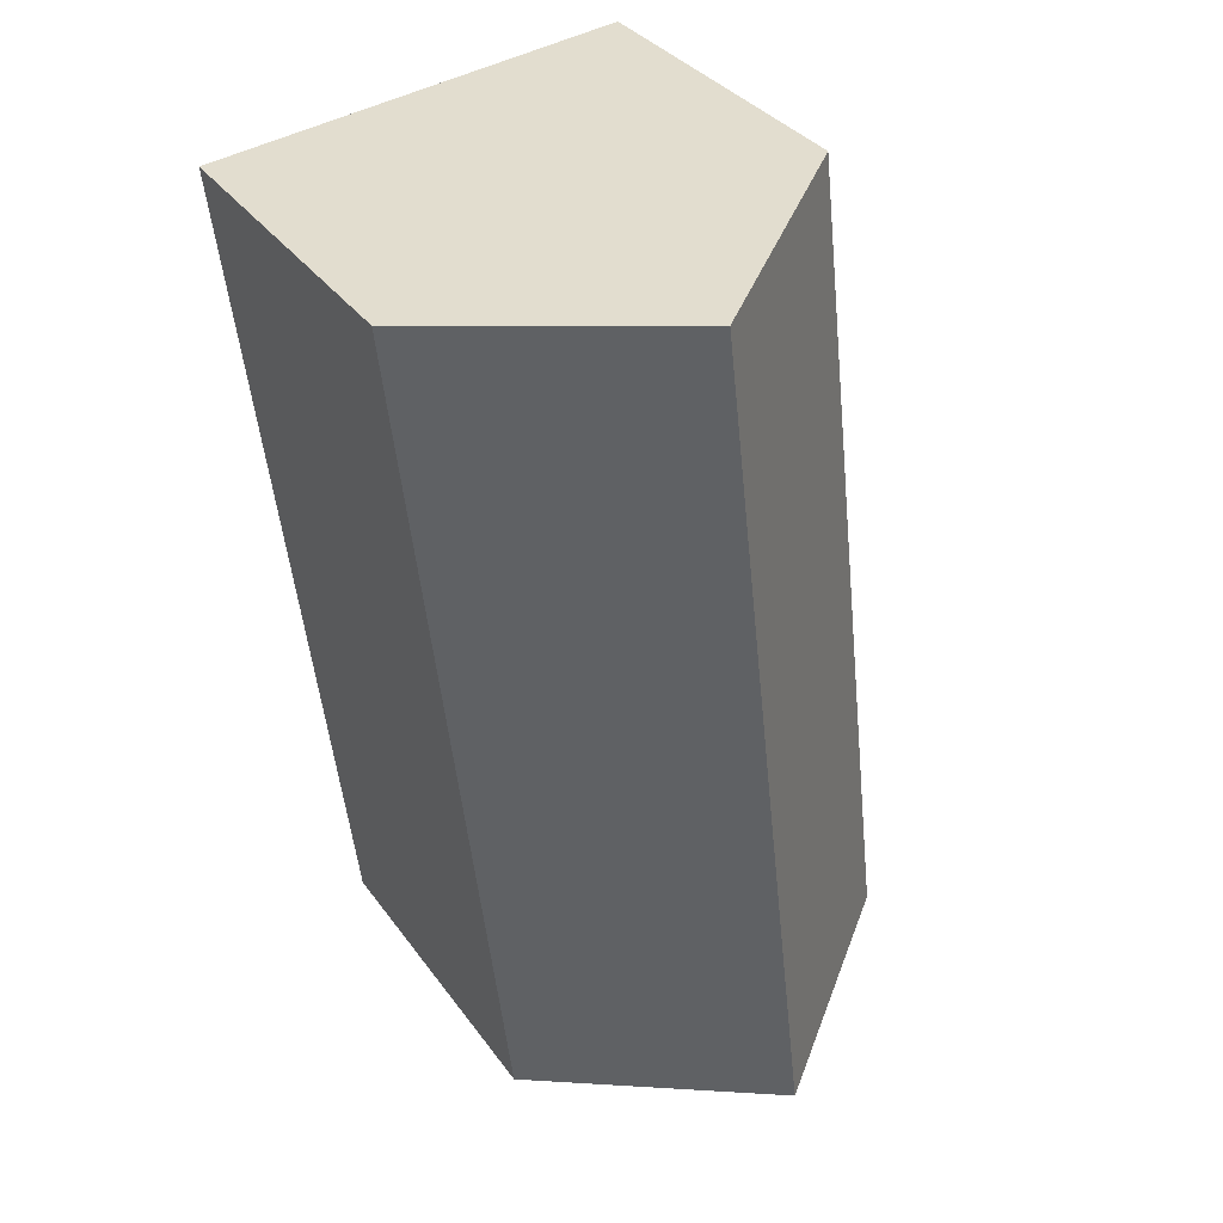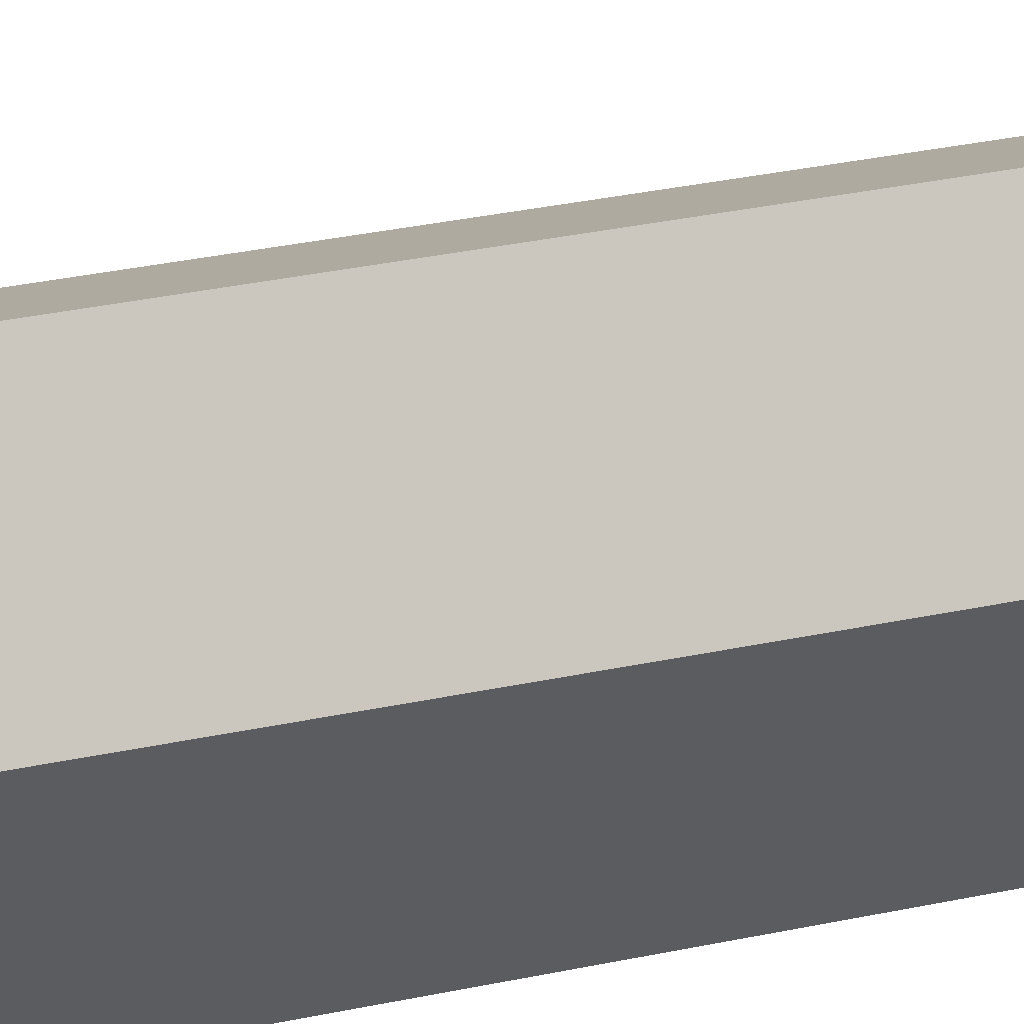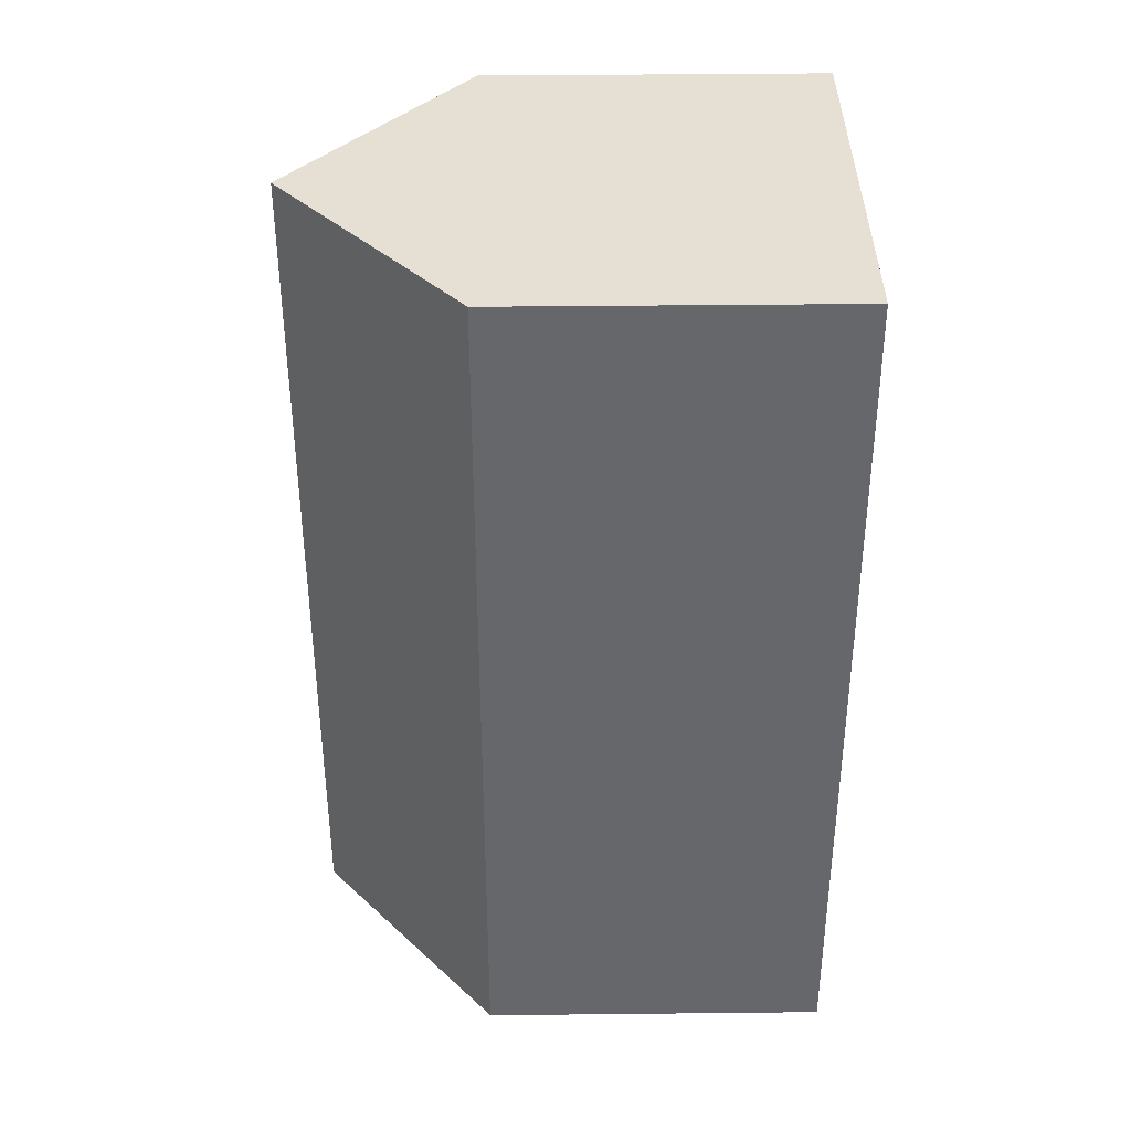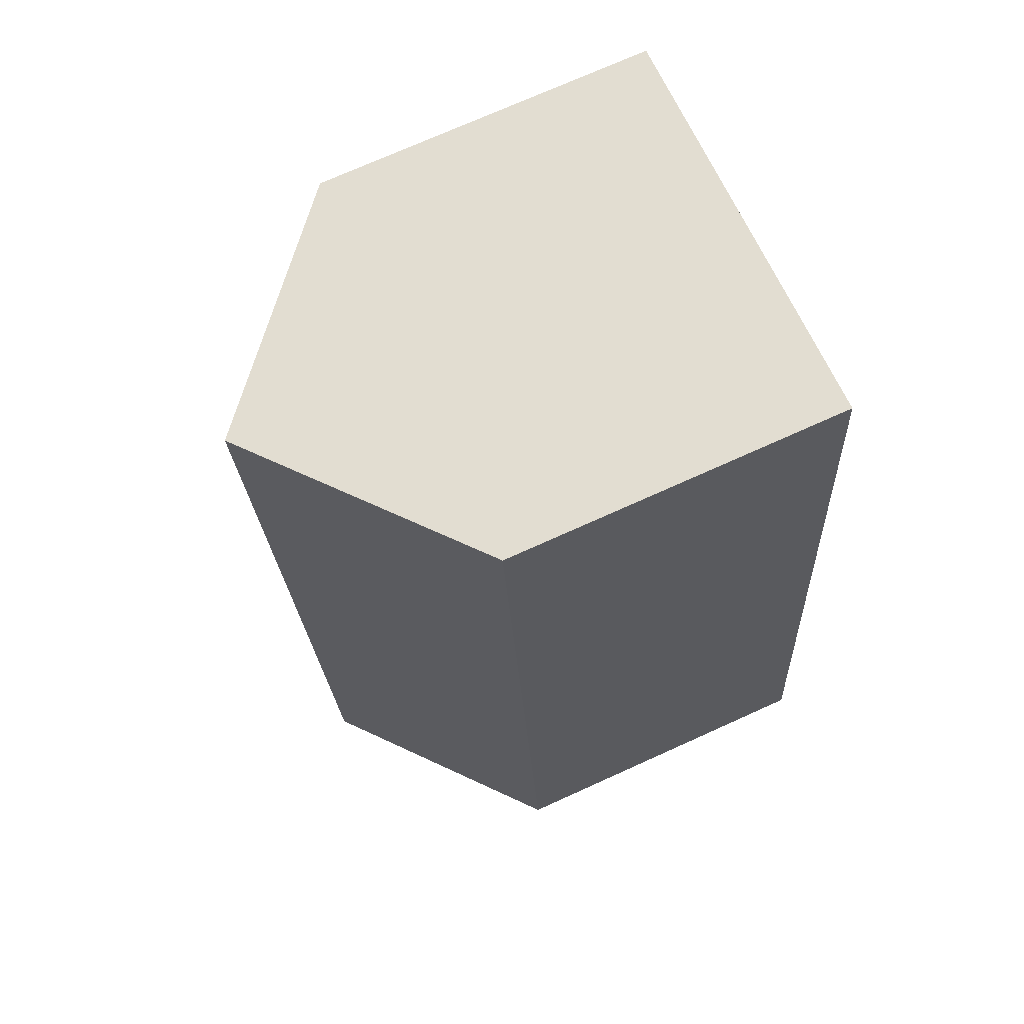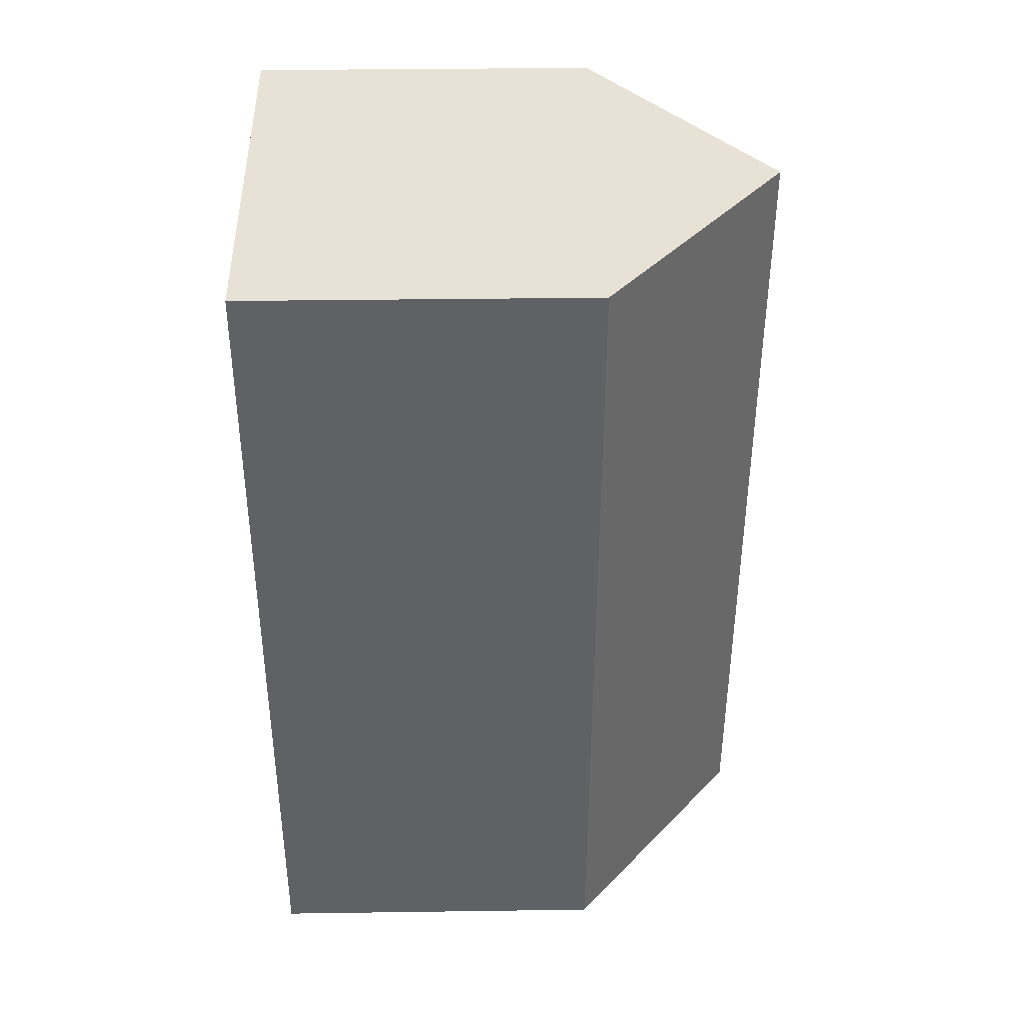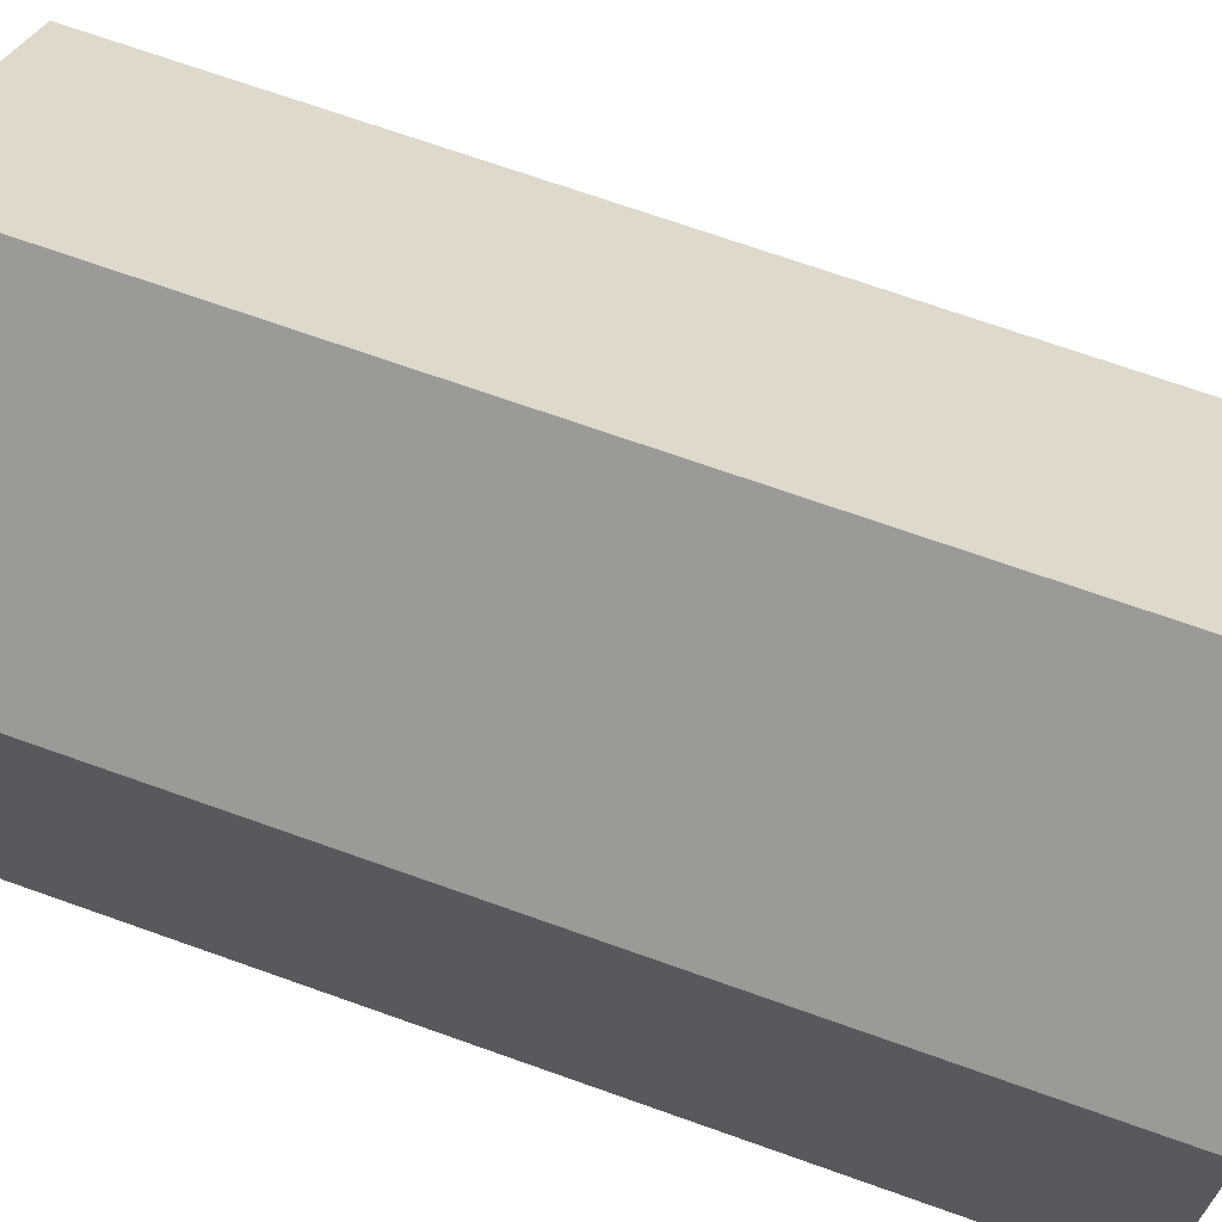
<metadata>
{"format":"obj","ext":"obj","renderer":"f3d","projection":"perspective","resolution":1024,"background":"white","views":[{"elev":34.4,"azim":149.5,"up":"+Z"},{"elev":49.0,"azim":-95.3,"up":"+Y"},{"elev":44.6,"azim":-90.7,"up":"+Z"},{"elev":73.4,"azim":-114.3,"up":"+Z"},{"elev":33.8,"azim":88.9,"up":"+Z"},{"elev":69.3,"azim":116.5,"up":"+Y"}]}
</metadata>
<code>
v  13.78 9.966 11.33
v  9.095 15.18 24.25
v  15.23 9.966 23.52
v  6.122 15.18 -0.741
v  13.36 9.966 7.759
v  12.26 9.966 -1.484
v  0 9.975 6.108e-16
v  2.947 9.956 24.97
v  15.23 -1.44e-15 23.52
v  13.78 -6.939e-16 11.33
v  13.36 -4.751e-16 7.759
v  12.26 9.087e-17 -1.484
v  0 0 0
v  6.122 4.537e-17 -0.741
v  2.947 -1.529e-15 24.97
v  9.095 -1.485e-15 24.25
g defaultobject
f 1 2 3
f 2 1 4
f 4 1 5
f 4 5 6
f 7 2 4
f 2 7 8
f 9 1 3
f 1 9 10
f 1 10 5
f 5 10 6
f 6 10 11
f 6 11 12
f 6 7 4
f 7 6 12
f 7 12 13
f 13 12 14
f 13 8 7
f 8 13 15
f 8 3 2
f 3 8 15
f 3 15 9
f 9 15 16
f 11 14 12
f 14 11 13
f 13 11 15
f 15 11 10
f 15 10 9
f 15 9 16

</code>
